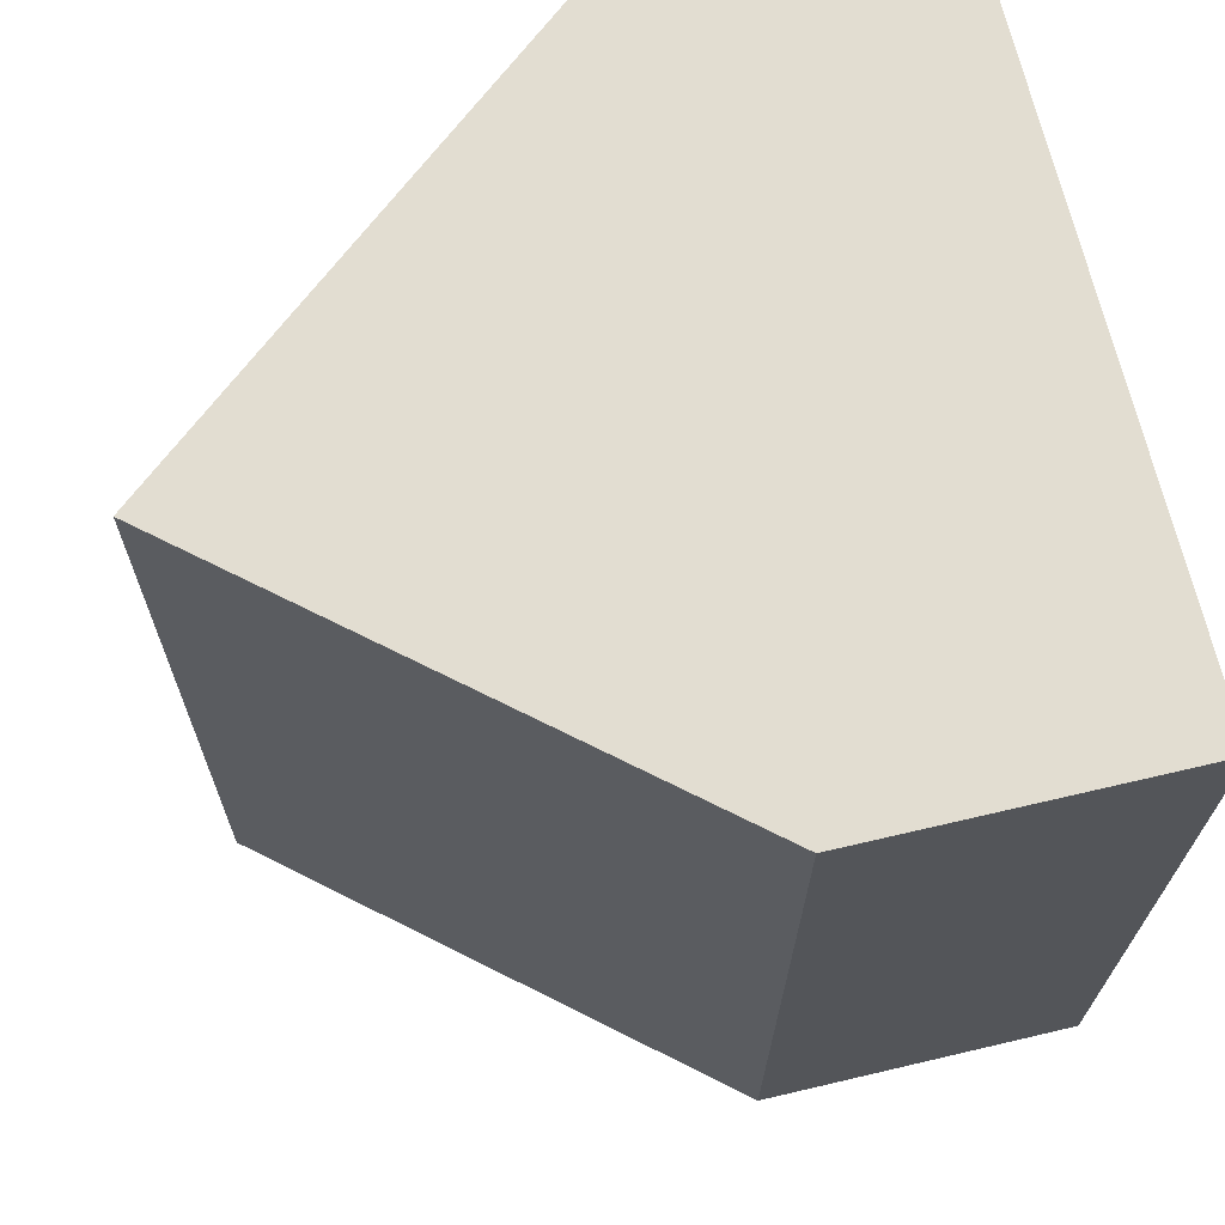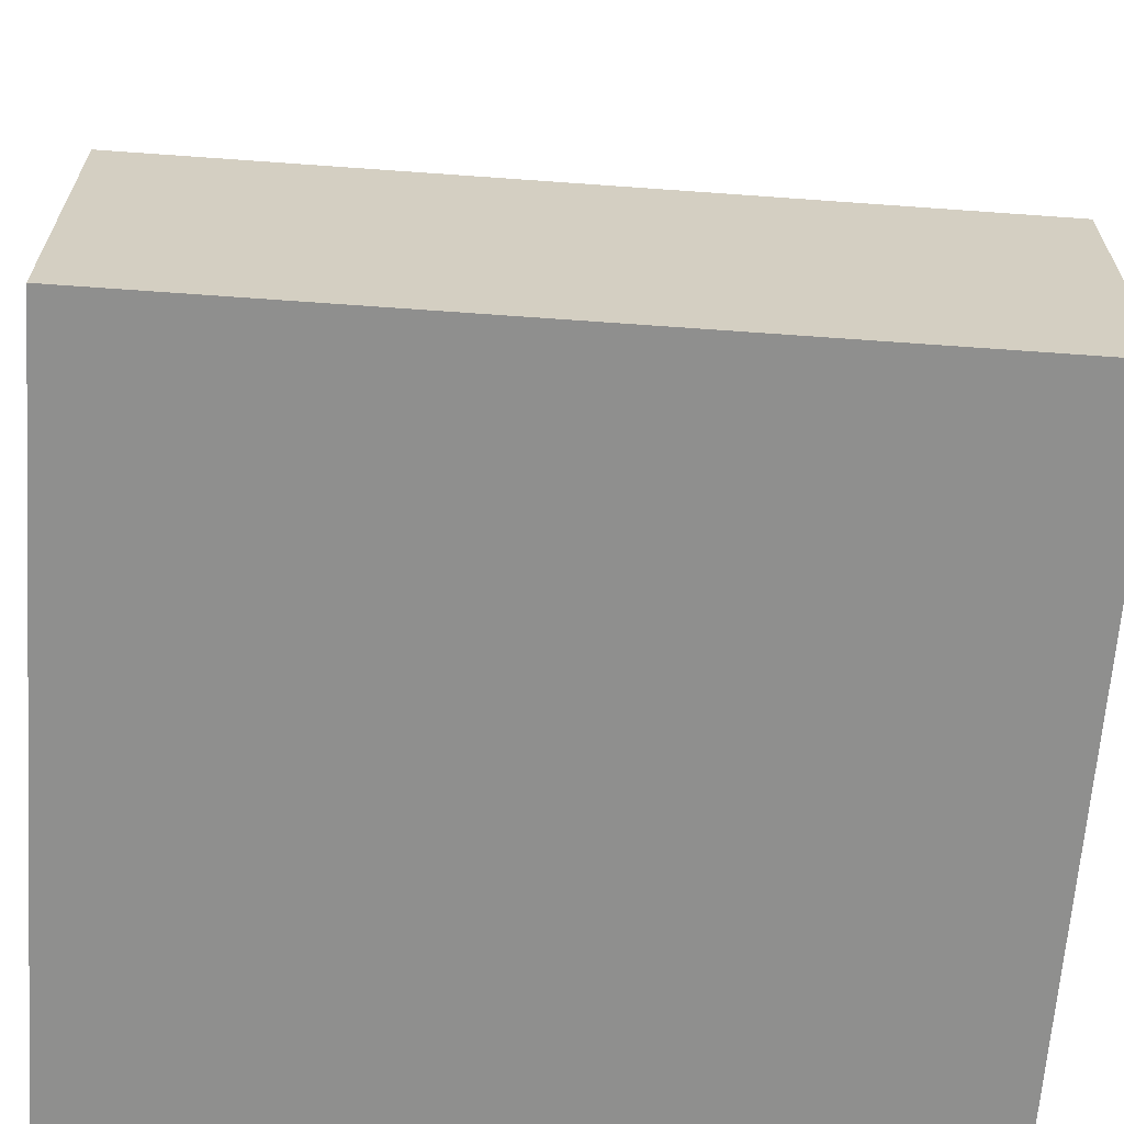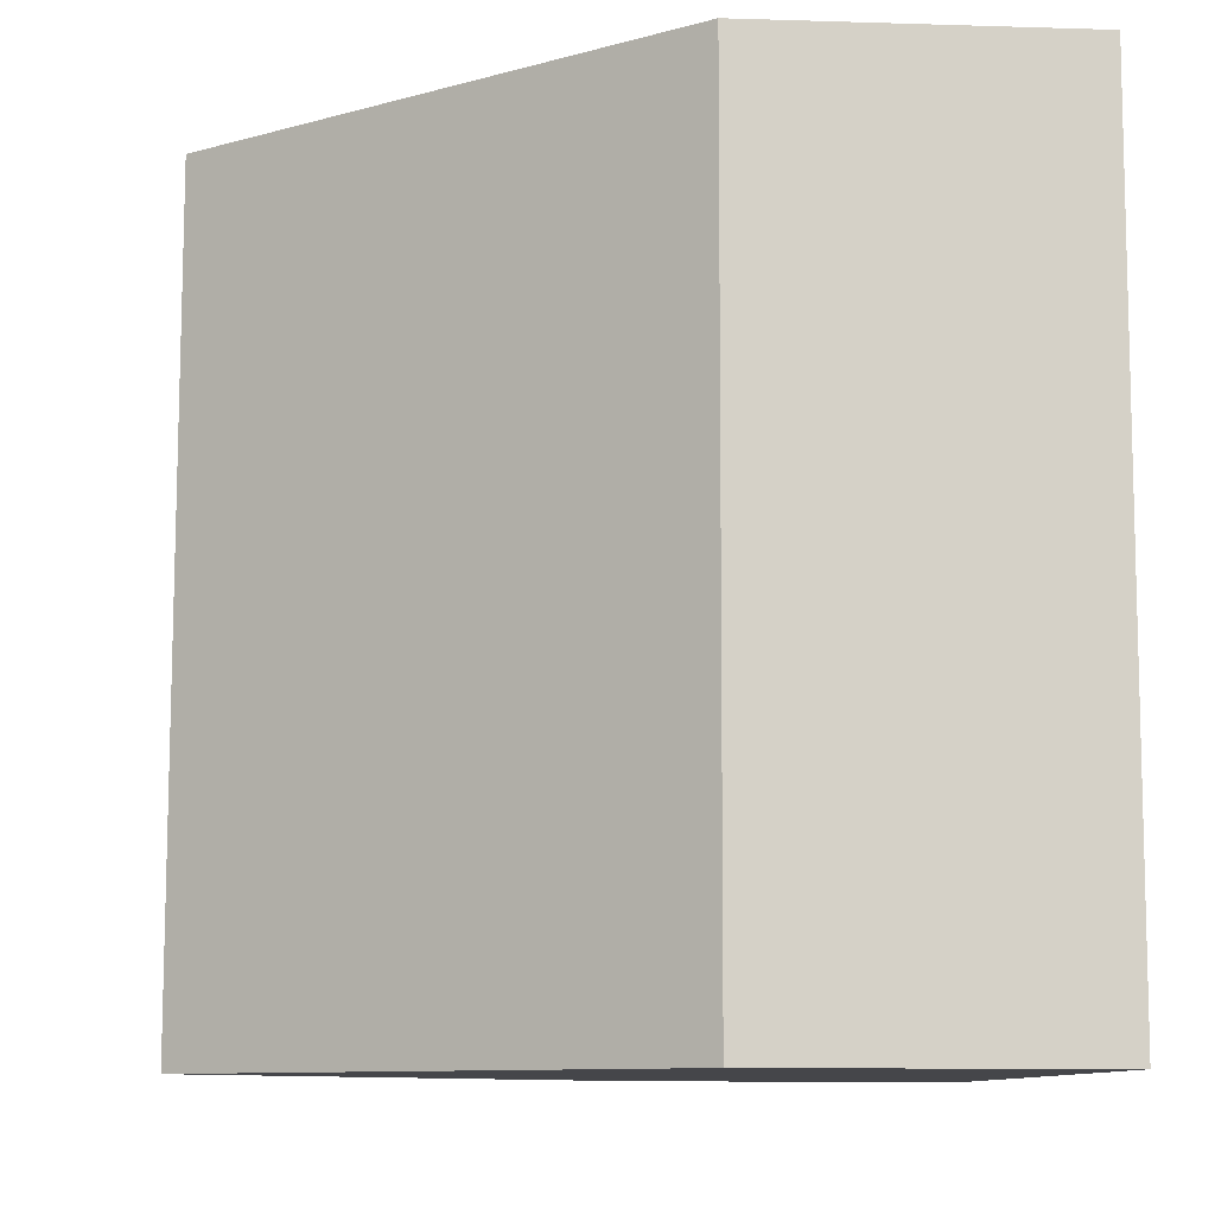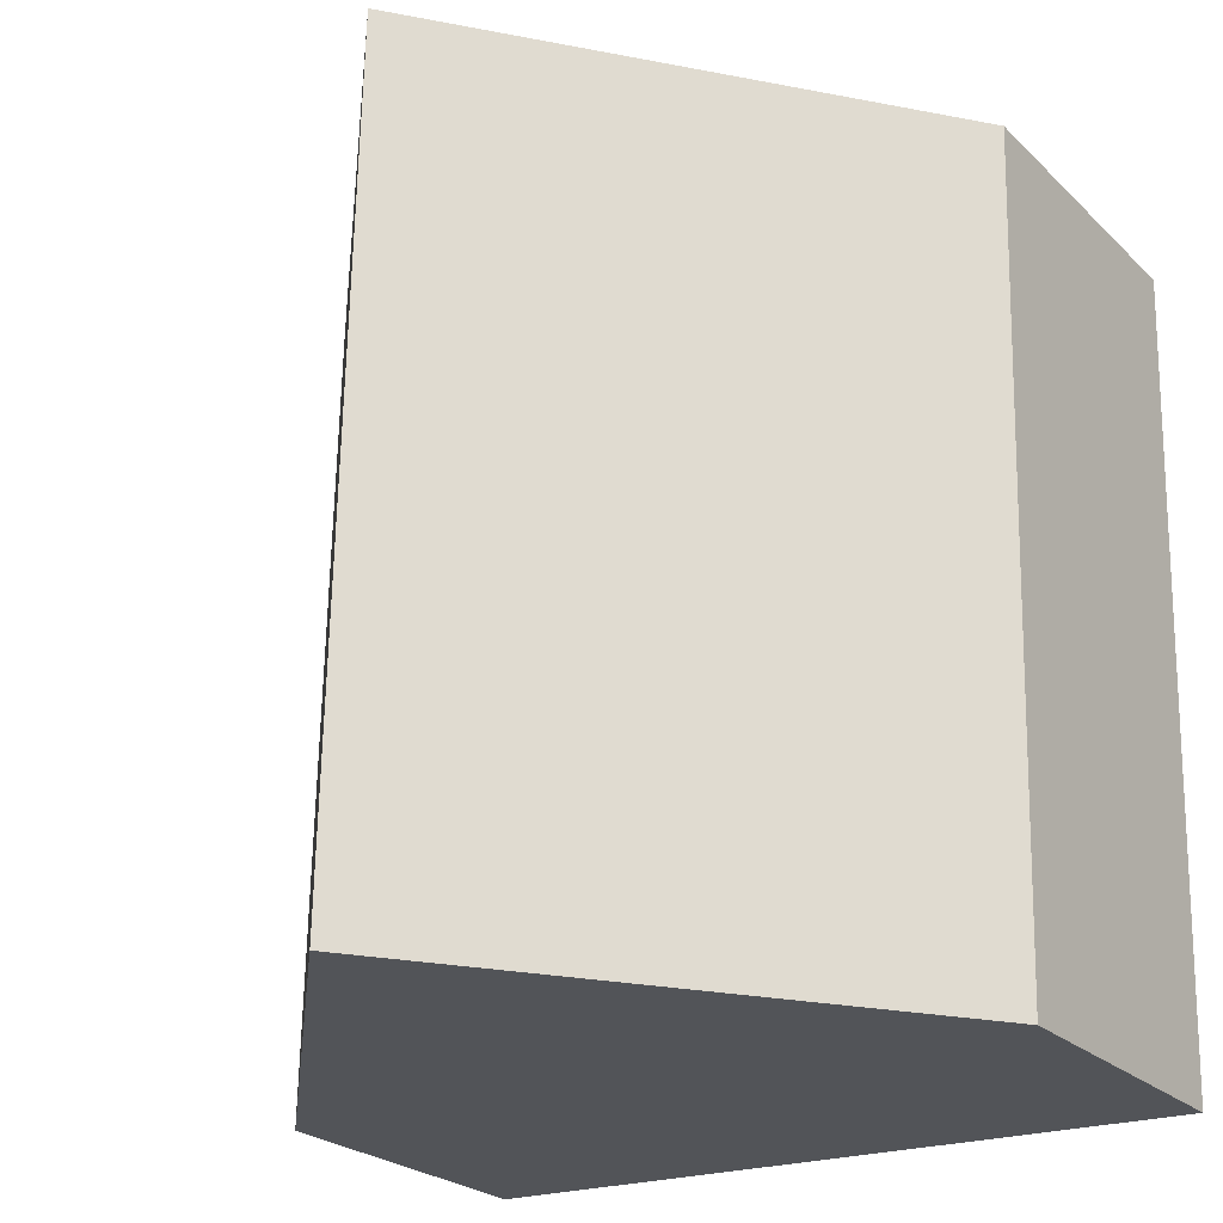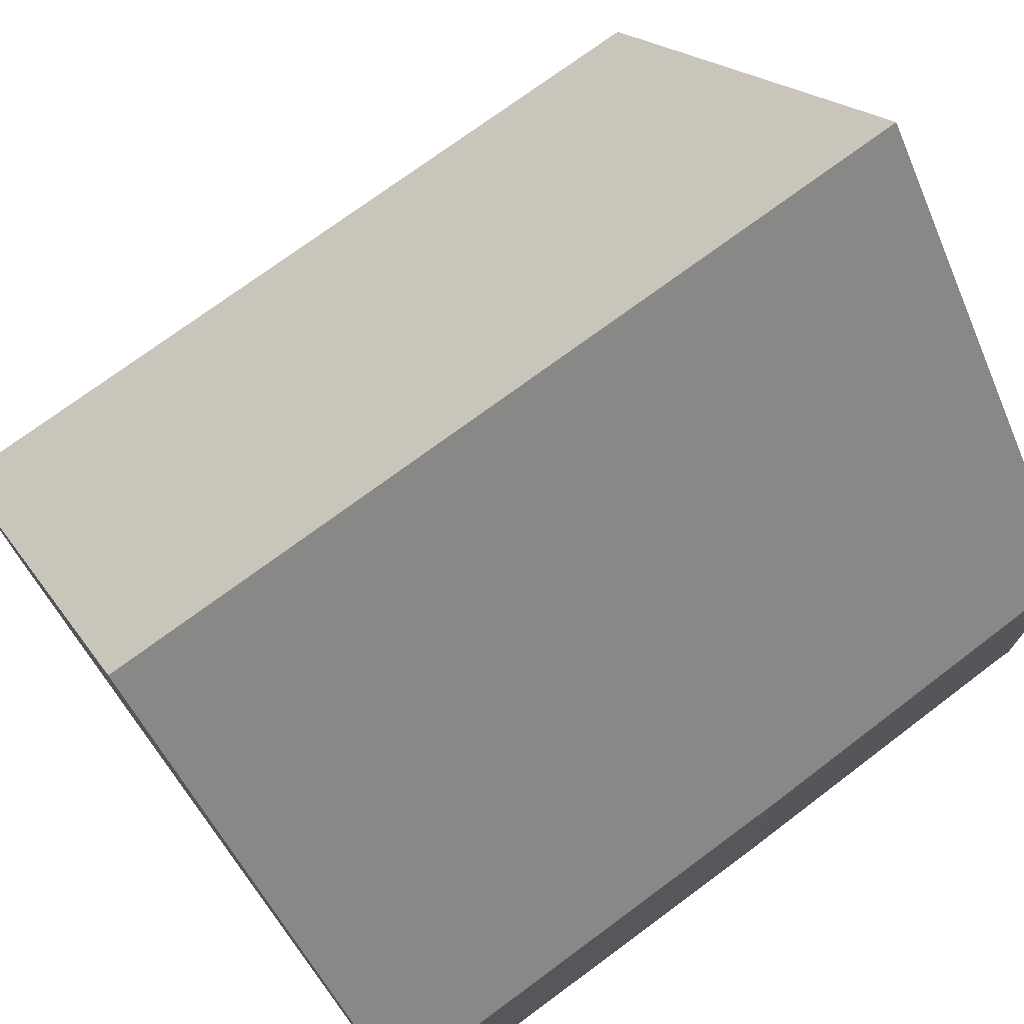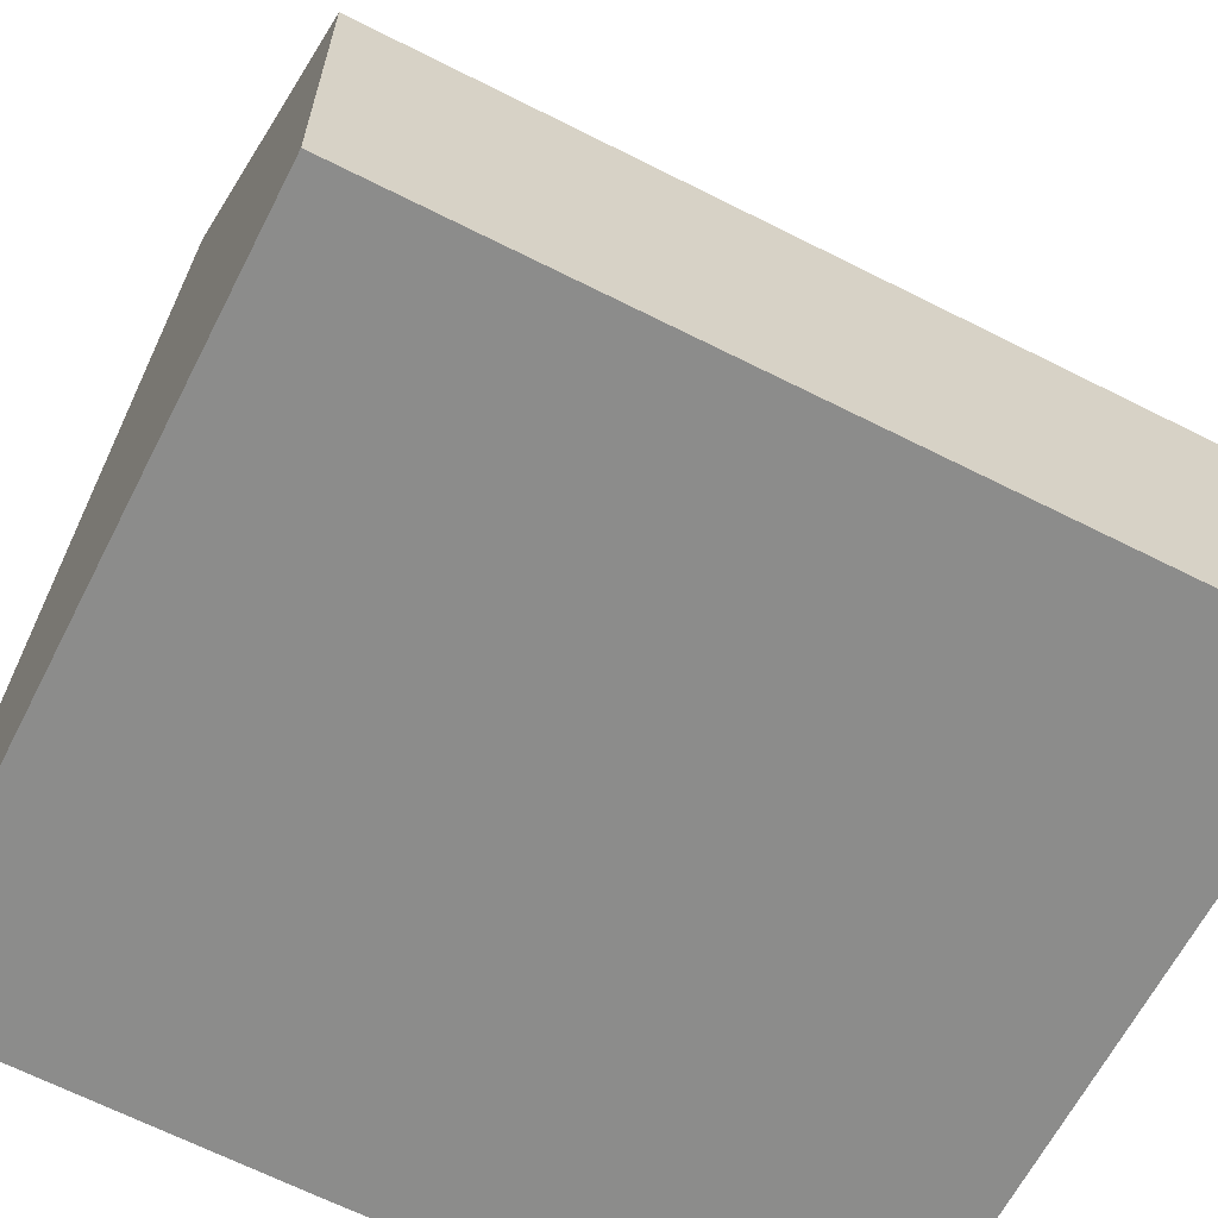
<metadata>
{"format":"obj","ext":"obj","renderer":"f3d","projection":"perspective","resolution":1024,"background":"white","views":[{"elev":67.2,"azim":-103.3,"up":"+Z"},{"elev":-65.1,"azim":-95.5,"up":"+Y"},{"elev":-11.2,"azim":-94.3,"up":"+Z"},{"elev":-24.0,"azim":-146.6,"up":"+Z"},{"elev":74.3,"azim":52.2,"up":"+Y"},{"elev":-64.1,"azim":-118.4,"up":"+Y"}]}
</metadata>
<code>
v  4.533 8.879 -9.425
v  8.779 3.816 -9.092
v  8.787 3.813 -9.324
v  8.738 3.752 -5.067
v  8.613 3.752 0.204
v  4.308 8.879 0.102
v  0 3.749 2.296e-16
v  0.225 3.749 -9.527
v  0.225 5.834e-16 -9.527
v  0 0 0
v  4.308 -6.246e-18 0.102
v  8.613 -1.249e-17 0.204
v  8.738 3.103e-16 -5.067
v  8.779 5.567e-16 -9.092
v  8.787 5.709e-16 -9.324
v  4.533 5.771e-16 -9.425
g defaultobject
f 1 2 3
f 2 1 4
f 4 1 5
f 5 1 6
f 7 1 8
f 1 7 6
f 9 7 8
f 7 9 10
f 7 5 6
f 5 7 10
f 5 10 11
f 5 11 12
f 12 4 5
f 4 12 13
f 4 13 2
f 2 13 14
f 2 14 3
f 3 14 15
f 3 8 1
f 8 3 9
f 9 3 16
f 16 3 15
f 11 13 12
f 13 11 10
f 13 10 9
f 13 9 14
f 14 9 15
f 15 9 16

</code>
